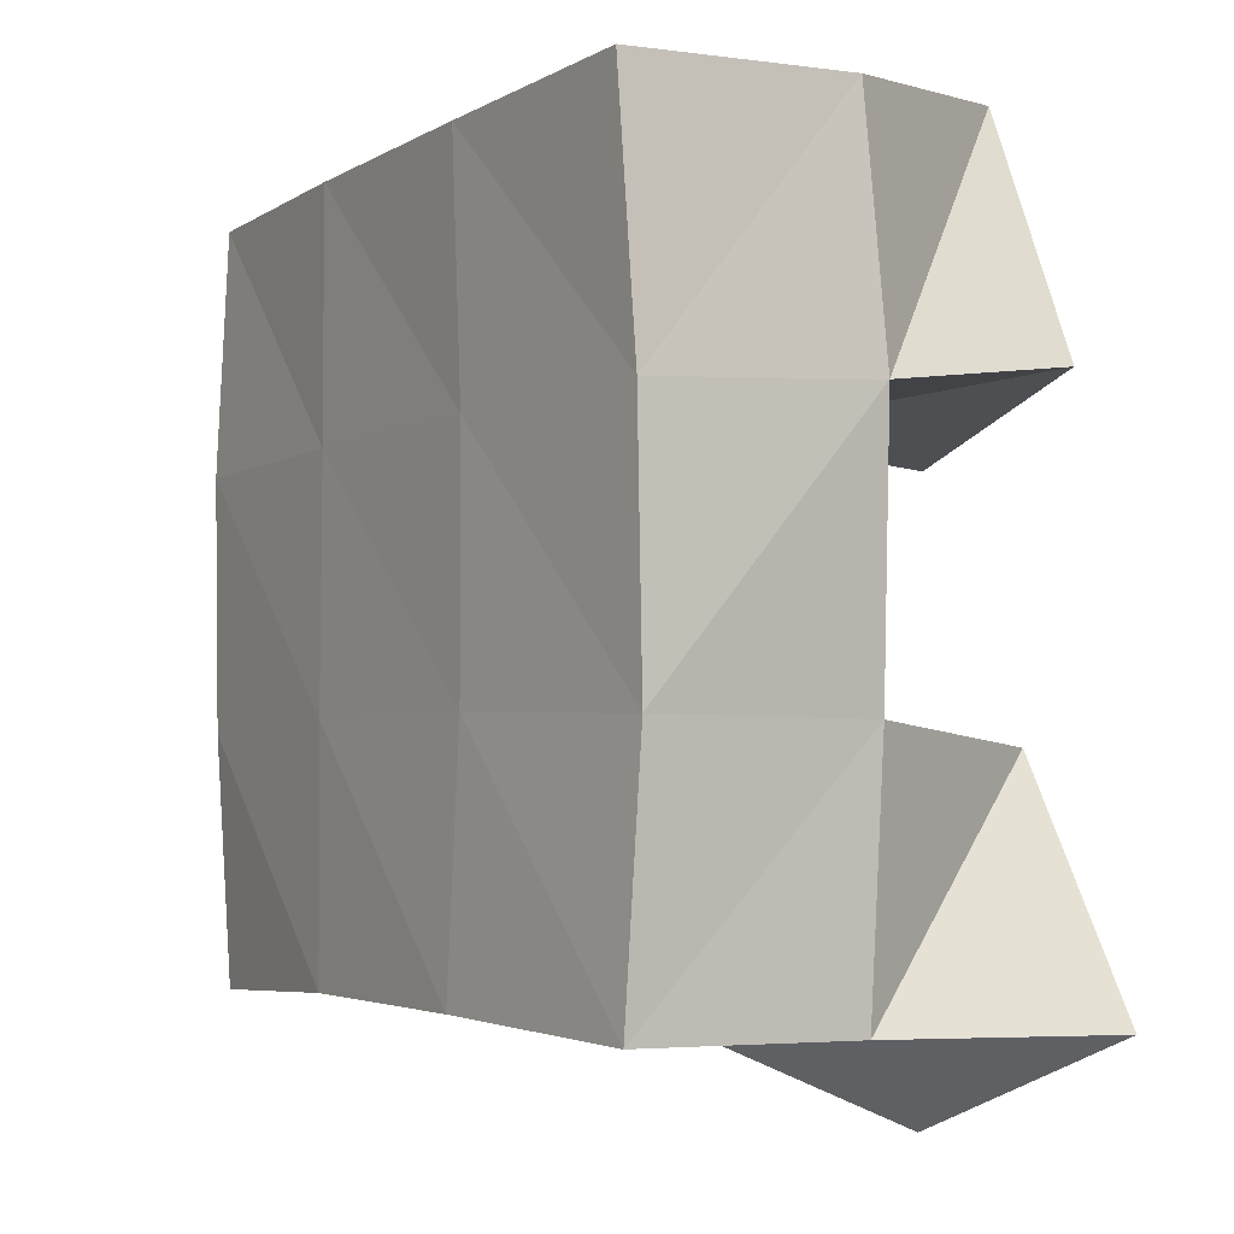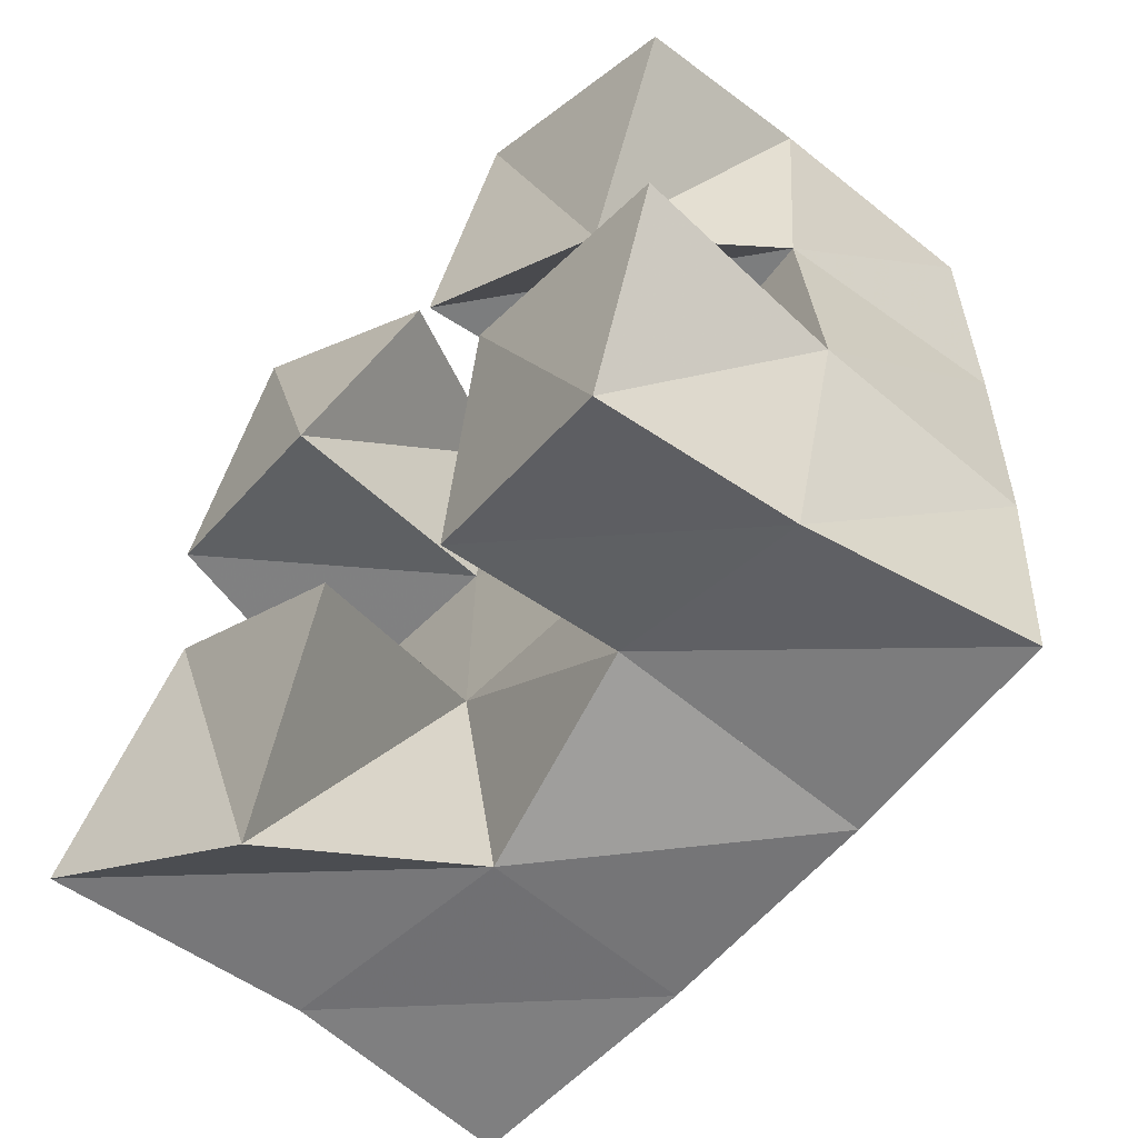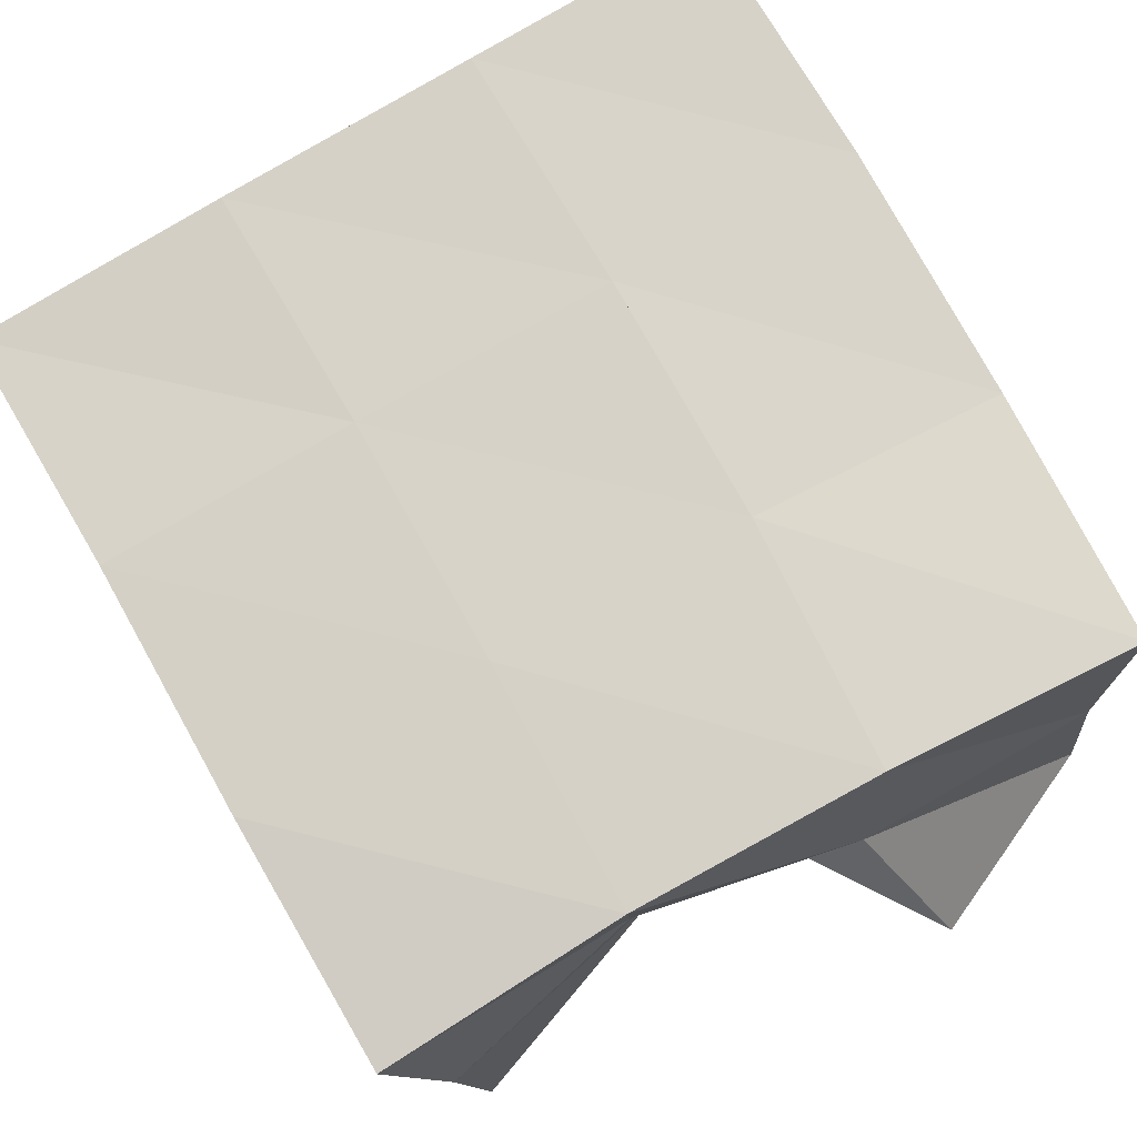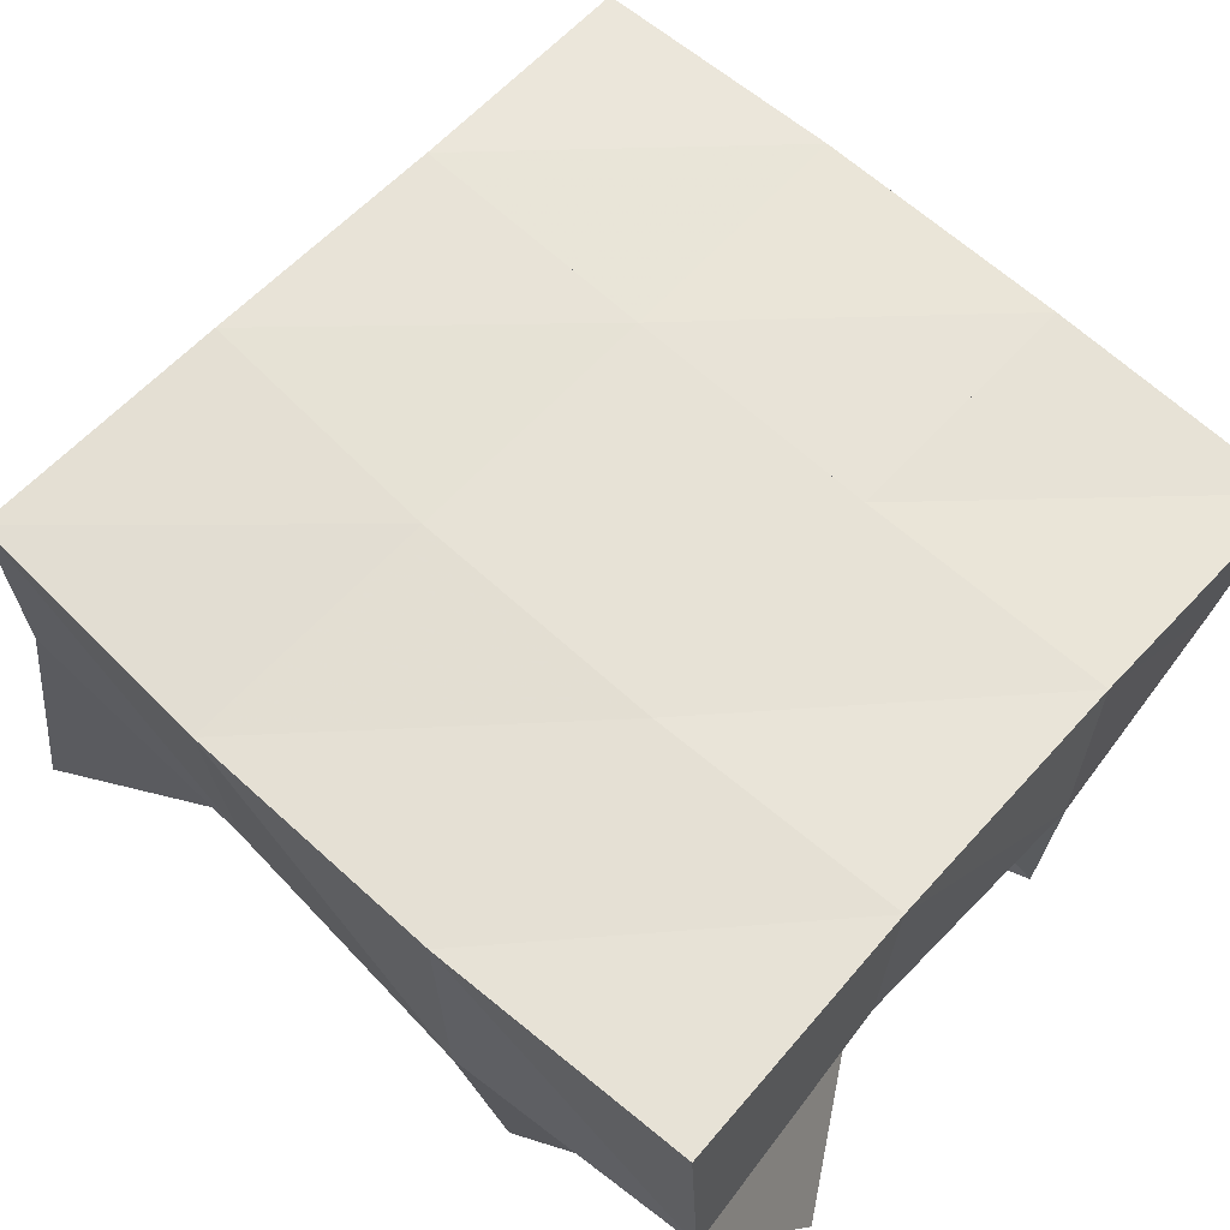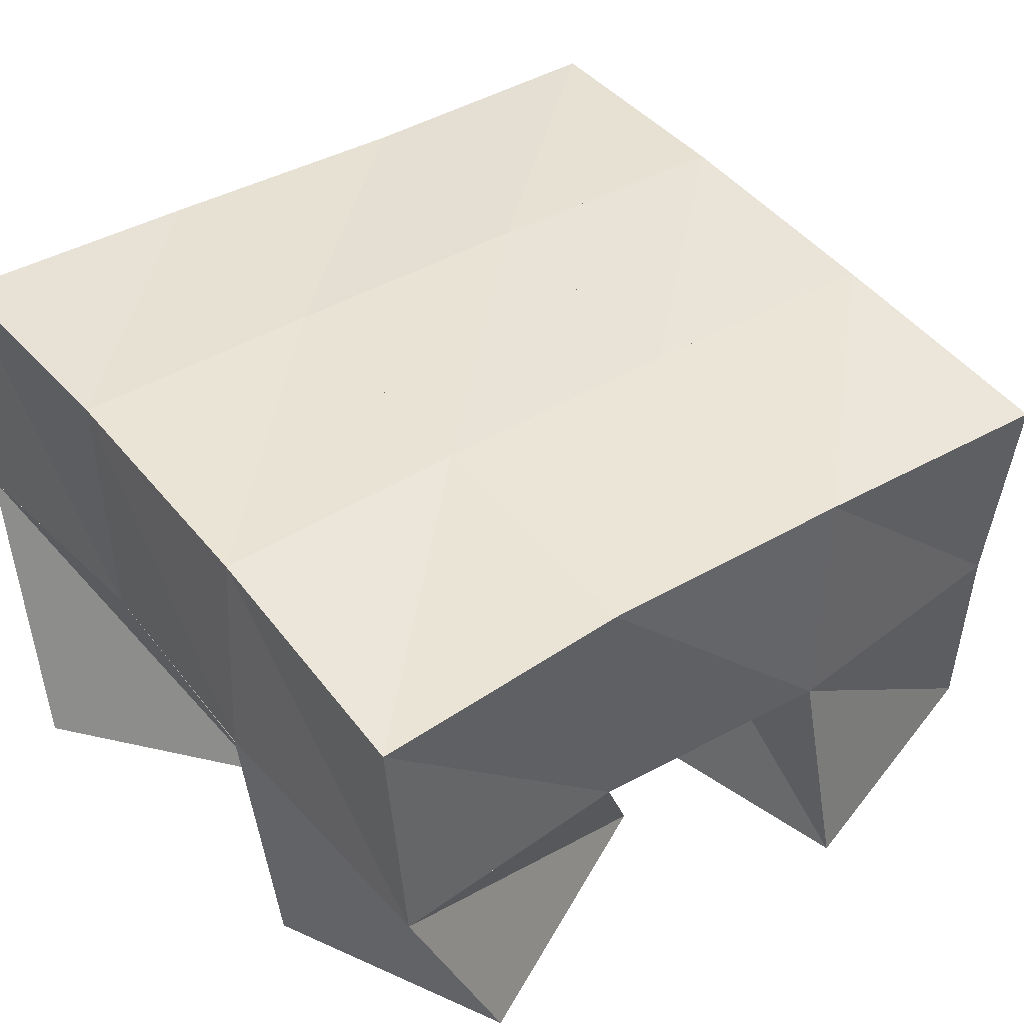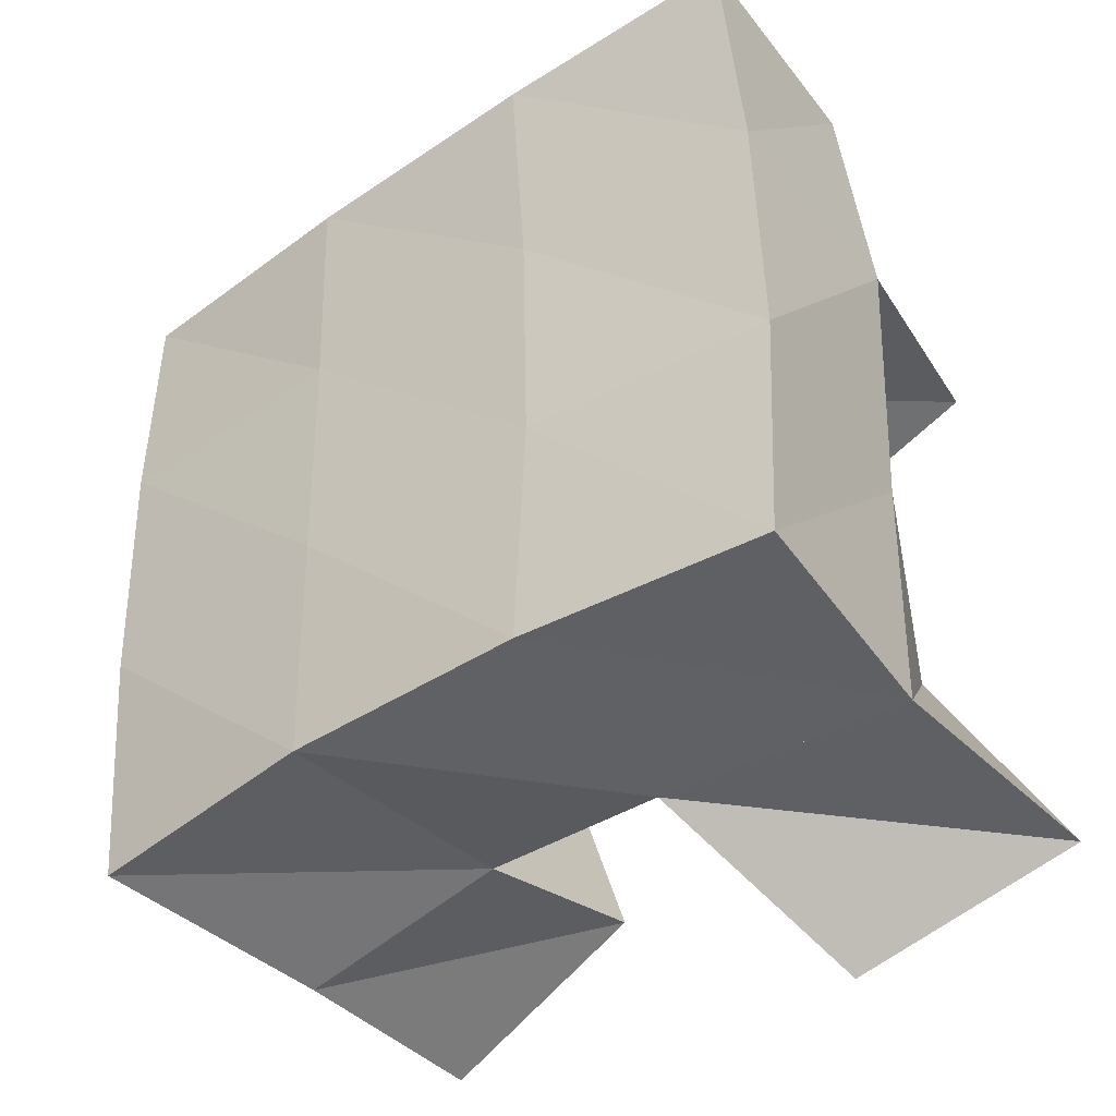
<metadata>
{"format":"obj","ext":"obj","renderer":"f3d","projection":"perspective","resolution":1024,"background":"white","views":[{"elev":-0.8,"azim":-123.7,"up":"+Z"},{"elev":-61.7,"azim":47.4,"up":"+Z"},{"elev":76.8,"azim":153.4,"up":"+Y"},{"elev":64.0,"azim":-45.4,"up":"+Y"},{"elev":40.1,"azim":57.3,"up":"+Y"},{"elev":-40.1,"azim":-145.2,"up":"+Z"}]}
</metadata>
<code>
v 0.5936 0.1 0.1111
v 0.5995 0.1527 0.1135
v 0.6353 0.1131 0.09002
v 0.6493 0.1565 0.1108
v 0.6212 0.1006 0.1588
v 0.6007 0.1489 0.1648
v 0.6637 0.103 0.1307
v 0.6463 0.1501 0.1642
v 0.6884 0.101 0.2094
v 0.6966 0.1499 0.2094
v 0.7274 0.1094 0.1885
v 0.7469 0.1445 0.2068
v 0.7077 0.1 0.2587
v 0.7021 0.1509 0.2629
v 0.7537 0.102 0.2357
v 0.7533 0.1425 0.2549
v 0.6043 0.104 0.2247
v 0.5983 0.1496 0.2196
v 0.6493 0.1 0.2093
v 0.6472 0.1498 0.214
v 0.6307 0.1 0.2743
v 0.6041 0.1505 0.2698
v 0.6738 0.1085 0.2461
v 0.6533 0.1496 0.2632
v 0.6869 0.1102 0.1218
v 0.6937 0.1455 0.1181
v 0.7312 0.1045 0.103
v 0.7363 0.1459 0.1057
v 0.7052 0.1011 0.1667
v 0.6959 0.1515 0.1632
v 0.7509 0.1 0.1527
v 0.748 0.1474 0.1597
v 0.5973 0.2018 0.1161
v 0.6477 0.2031 0.1161
v 0.5971 0.1985 0.1664
v 0.6471 0.2009 0.1658
v 0.5987 0.1984 0.2175
v 0.6491 0.1997 0.2153
v 0.6028 0.1995 0.2685
v 0.6528 0.1992 0.2647
v 0.6973 0.2007 0.1145
v 0.6988 0.1999 0.1635
v 0.701 0.1981 0.2127
v 0.7042 0.1961 0.2619
v 0.7464 0.1944 0.11
v 0.7495 0.1957 0.1597
v 0.7518 0.1951 0.2101
v 0.7552 0.1906 0.2596
f 1 2 4
f 3 1 4
f 2 6 8
f 4 2 8
f 6 5 7
f 8 6 7
f 5 1 3
f 7 5 3
f 8 7 3
f 4 8 3
f 2 1 5
f 6 2 5
f 9 10 12
f 11 9 12
f 10 14 16
f 12 10 16
f 14 13 15
f 16 14 15
f 13 9 11
f 15 13 11
f 16 15 11
f 12 16 11
f 10 9 13
f 14 10 13
f 17 18 20
f 19 17 20
f 18 22 24
f 20 18 24
f 22 21 23
f 24 22 23
f 21 17 19
f 23 21 19
f 24 23 19
f 20 24 19
f 18 17 21
f 22 18 21
f 25 26 28
f 27 25 28
f 26 30 32
f 28 26 32
f 30 29 31
f 32 30 31
f 29 25 27
f 31 29 27
f 32 31 27
f 28 32 27
f 26 25 29
f 30 26 29
f 2 33 34
f 4 2 34
f 33 35 36
f 34 33 36
f 35 6 8
f 36 35 8
f 6 2 4
f 8 6 4
f 36 8 4
f 34 36 4
f 33 2 6
f 35 33 6
f 6 35 36
f 8 6 36
f 35 37 38
f 36 35 38
f 37 18 20
f 38 37 20
f 18 6 8
f 20 18 8
f 38 20 8
f 36 38 8
f 35 6 18
f 37 35 18
f 18 37 38
f 20 18 38
f 37 39 40
f 38 37 40
f 39 22 24
f 40 39 24
f 22 18 20
f 24 22 20
f 40 24 20
f 38 40 20
f 37 18 22
f 39 37 22
f 4 34 41
f 26 4 41
f 34 36 42
f 41 34 42
f 36 8 30
f 42 36 30
f 8 4 26
f 30 8 26
f 42 30 26
f 41 42 26
f 34 4 8
f 36 34 8
f 8 36 42
f 30 8 42
f 36 38 43
f 42 36 43
f 38 20 10
f 43 38 10
f 20 8 30
f 10 20 30
f 43 10 30
f 42 43 30
f 36 8 20
f 38 36 20
f 20 38 43
f 10 20 43
f 38 40 44
f 43 38 44
f 40 24 14
f 44 40 14
f 24 20 10
f 14 24 10
f 44 14 10
f 43 44 10
f 38 20 24
f 40 38 24
f 26 41 45
f 28 26 45
f 41 42 46
f 45 41 46
f 42 30 32
f 46 42 32
f 30 26 28
f 32 30 28
f 46 32 28
f 45 46 28
f 41 26 30
f 42 41 30
f 30 42 46
f 32 30 46
f 42 43 47
f 46 42 47
f 43 10 12
f 47 43 12
f 10 30 32
f 12 10 32
f 47 12 32
f 46 47 32
f 42 30 10
f 43 42 10
f 10 43 47
f 12 10 47
f 43 44 48
f 47 43 48
f 44 14 16
f 48 44 16
f 14 10 12
f 16 14 12
f 48 16 12
f 47 48 12
f 43 10 14
f 44 43 14

</code>
